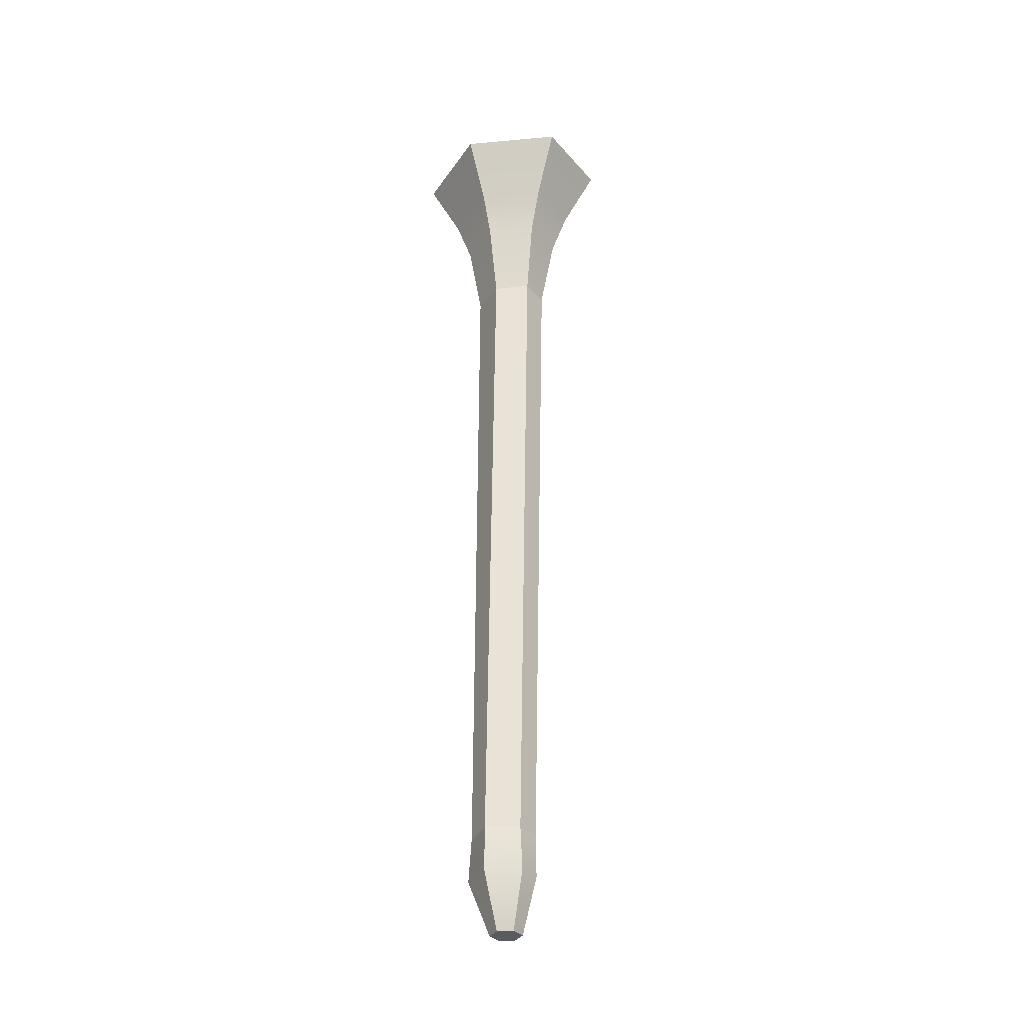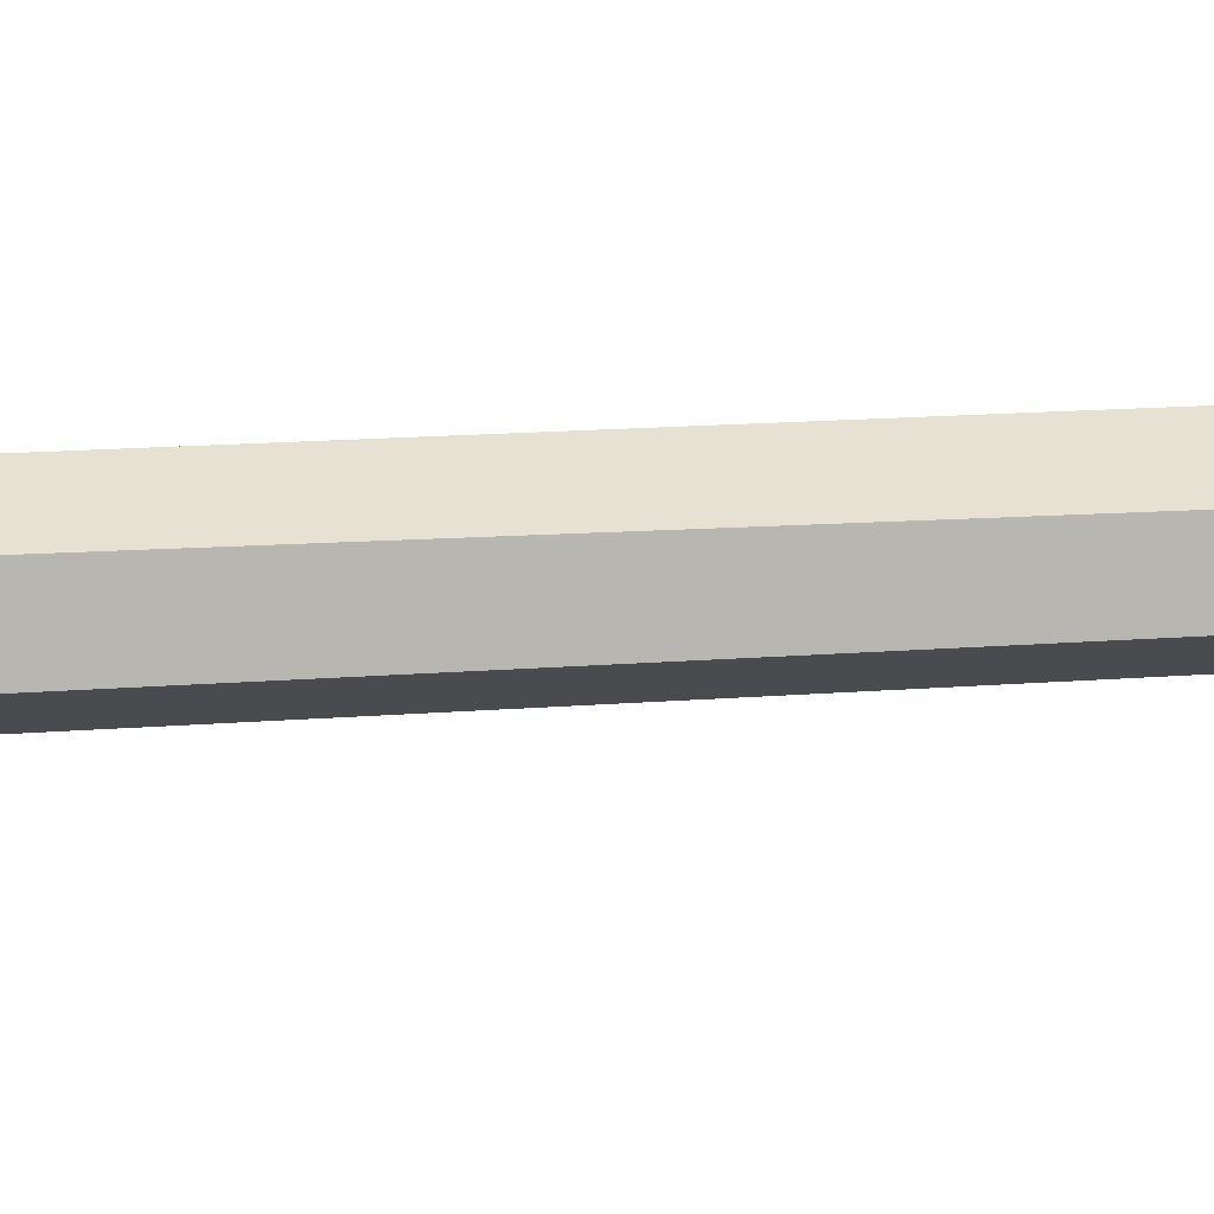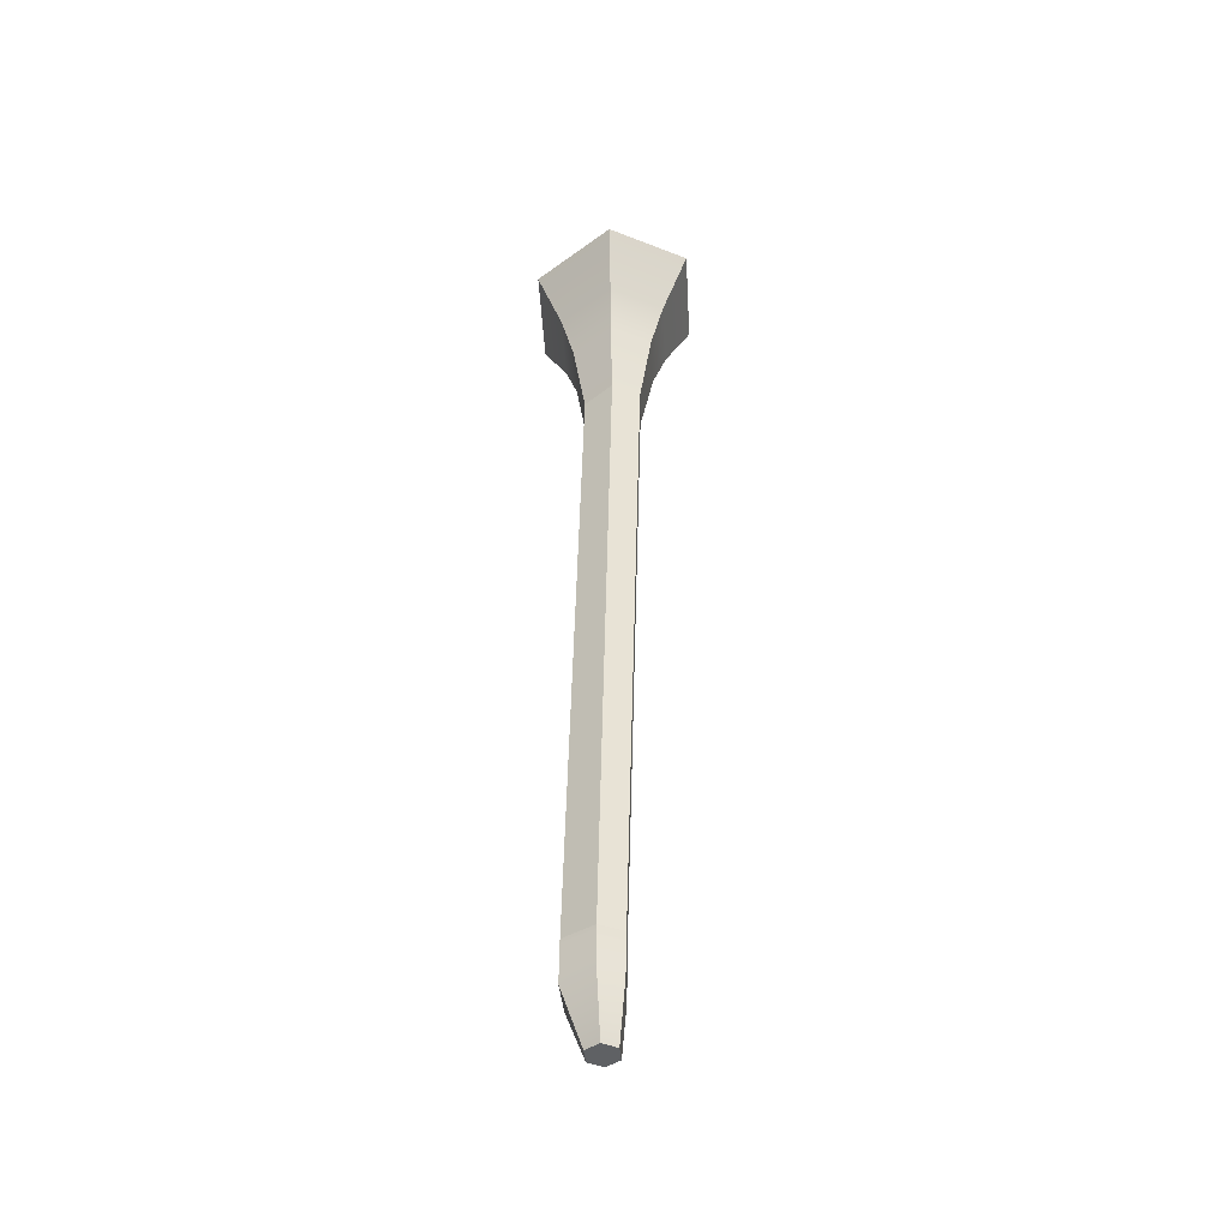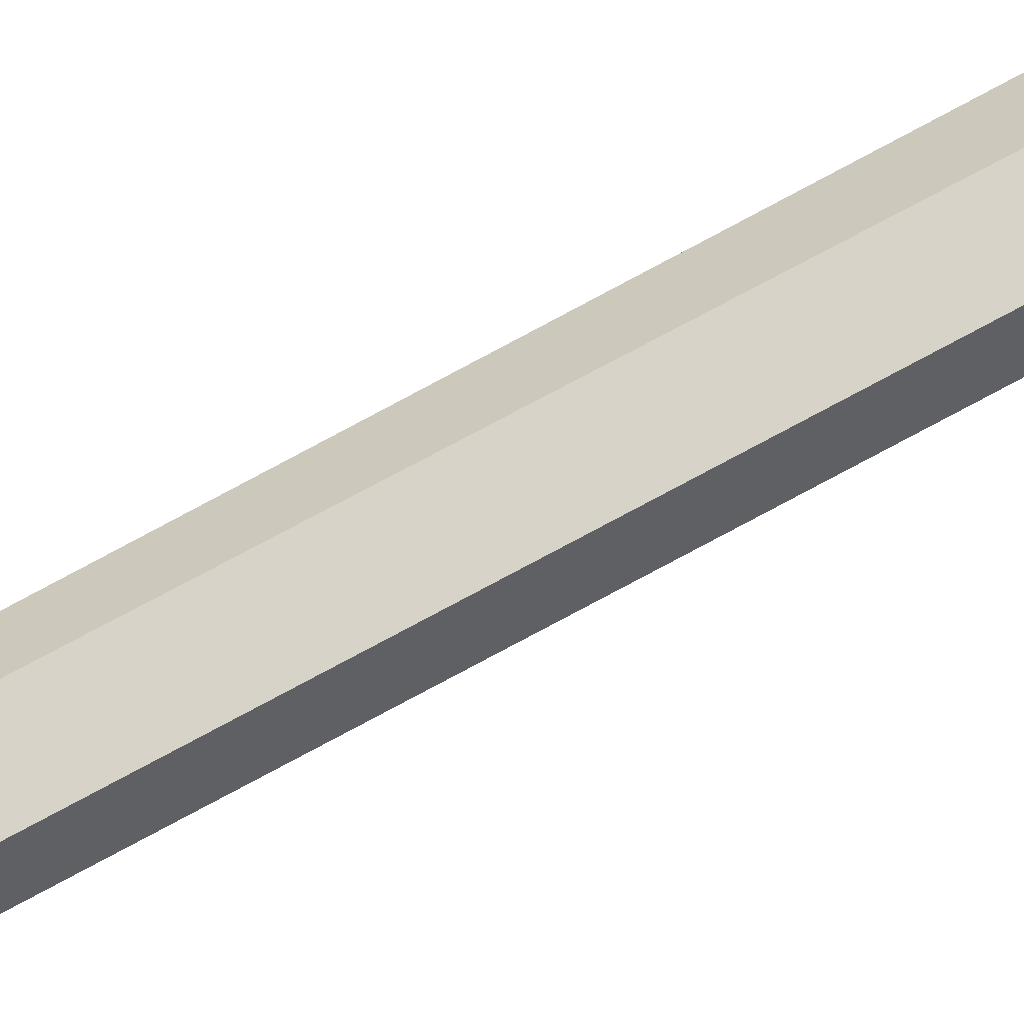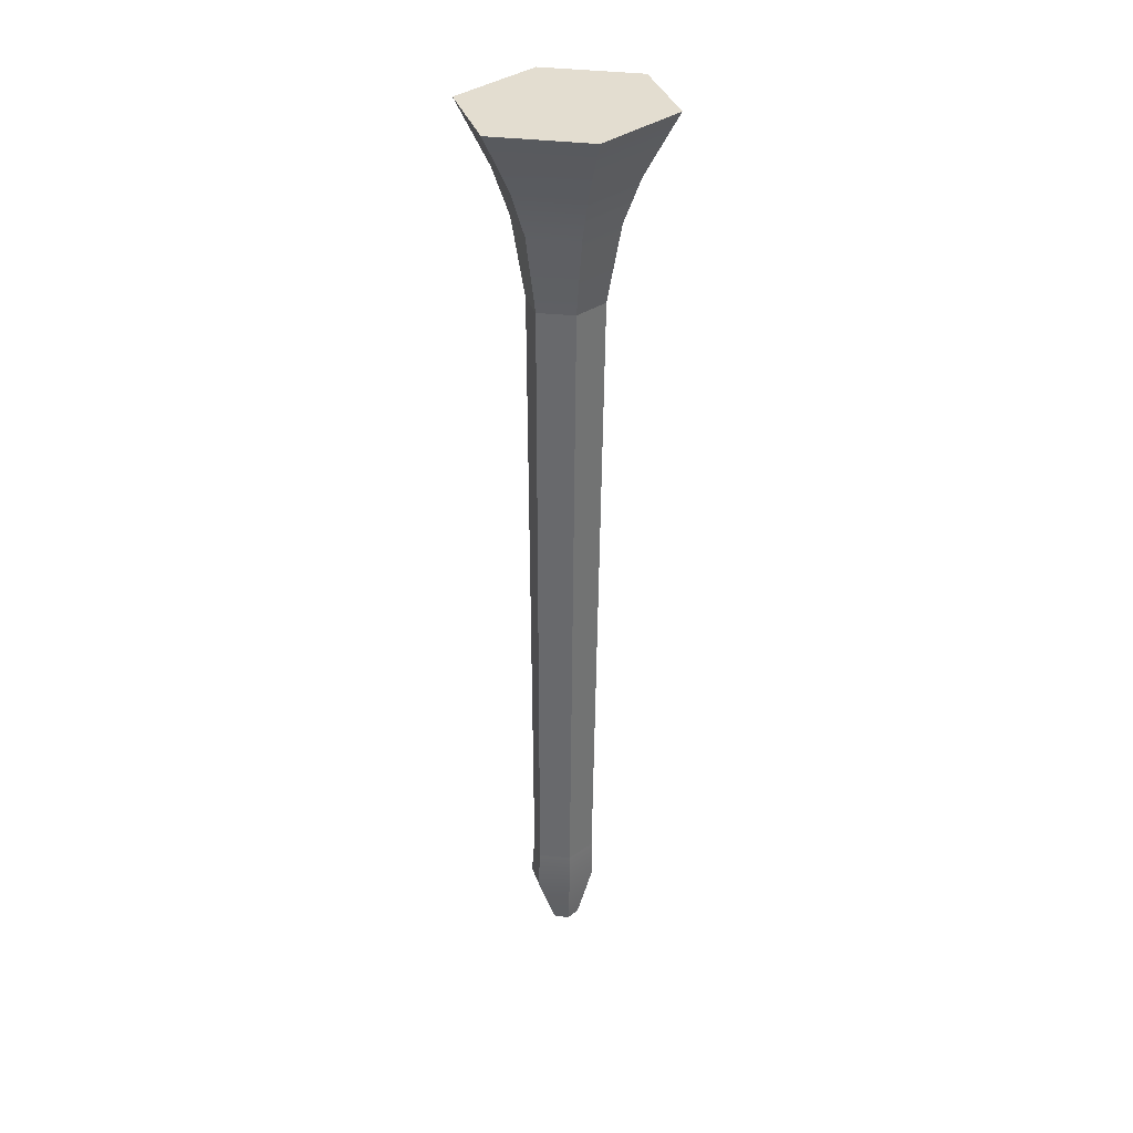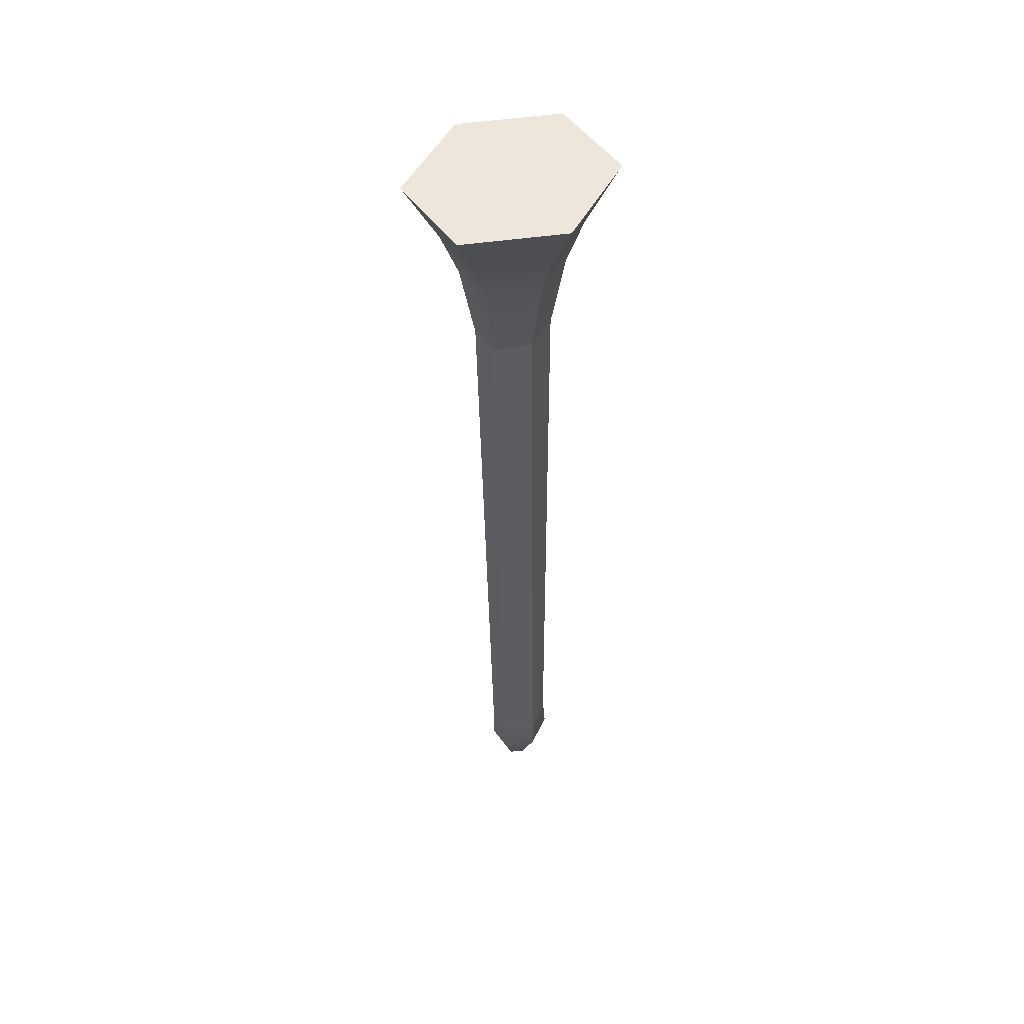
<metadata>
{"format":"obj","ext":"obj","renderer":"f3d","projection":"perspective","resolution":1024,"background":"white","views":[{"elev":-32.4,"azim":34.7,"up":"+Y"},{"elev":10.4,"azim":-97.0,"up":"+Z"},{"elev":-46.2,"azim":66.9,"up":"+Y"},{"elev":49.8,"azim":54.7,"up":"+Z"},{"elev":34.9,"azim":162.7,"up":"+Y"},{"elev":52.0,"azim":-34.7,"up":"+Y"}]}
</metadata>
<code>
o flauta3_f3_Flauta_3:Flauta_2:Flauta_1:pCylinder3
v -2.377 11.59 1.882
v -2.174 11.6 1.973
v -2.195 7.516 2.071
v -2.376 7.516 1.99
v -2.201 7.518 2.22
v -2.172 11.6 2.158
v -2.373 11.6 2.252
v -2.373 7.519 2.334
v -2.91 12.72 1.789
v -2.907 12.72 2.326
v -2.371 12.73 2.592
v -1.839 12.72 2.319
v -1.845 12.72 1.783
v -2.38 12.72 1.519
v -2.374 6.934 2.207
v -2.457 6.933 2.161
v -2.458 6.932 2.067
v -2.376 6.932 2.02
v -2.293 6.932 2.066
v -2.292 6.933 2.16
v -2.577 11.6 1.975
v -2.555 7.516 2.073
v -2.576 11.6 2.16
v -2.547 7.518 2.223
v -2.378 12.35 1.697
v -2.018 12.35 1.875
v -2.372 12.35 2.422
v -2.014 12.35 2.237
v -2.185 7.255 2.08
v -2.376 7.254 1.992
v -2.373 7.258 2.337
v -2.184 7.256 2.226
v -2.735 12.35 1.88
v -2.733 12.35 2.242
v -2.565 7.255 2.083
v -2.564 7.256 2.229
v -2.373 12.08 2.336
v -2.645 12.08 2.2
v -2.103 12.08 2.197
v -2.106 12.07 1.923
v -2.377 12.07 1.789
v -2.646 12.07 1.926
f 1 2 3 4
f 5 6 7 8
f 2 6 5 3
f 9 10 11 12 13 14
f 15 16 17 18 19 20
f 21 1 4 22
f 7 23 24 8
f 23 21 22 24
f 25 14 13 26
f 27 28 12 11
f 26 13 12 28
f 3 29 30 4
f 8 31 32 5
f 5 32 29 3
f 29 19 18 30
f 31 15 20 32
f 32 20 19 29
f 25 33 9 14
f 10 34 27 11
f 33 34 10 9
f 22 4 30 35
f 8 24 36 31
f 24 22 35 36
f 35 30 18 17
f 31 36 16 15
f 36 35 17 16
f 37 38 23 7
f 39 37 7 6
f 40 39 6 2
f 41 40 2 1
f 42 41 1 21
f 38 42 21 23
f 40 26 28 39
f 41 25 26 40
f 41 42 33 25
f 42 38 34 33
f 27 34 38 37
f 39 28 27 37

</code>
